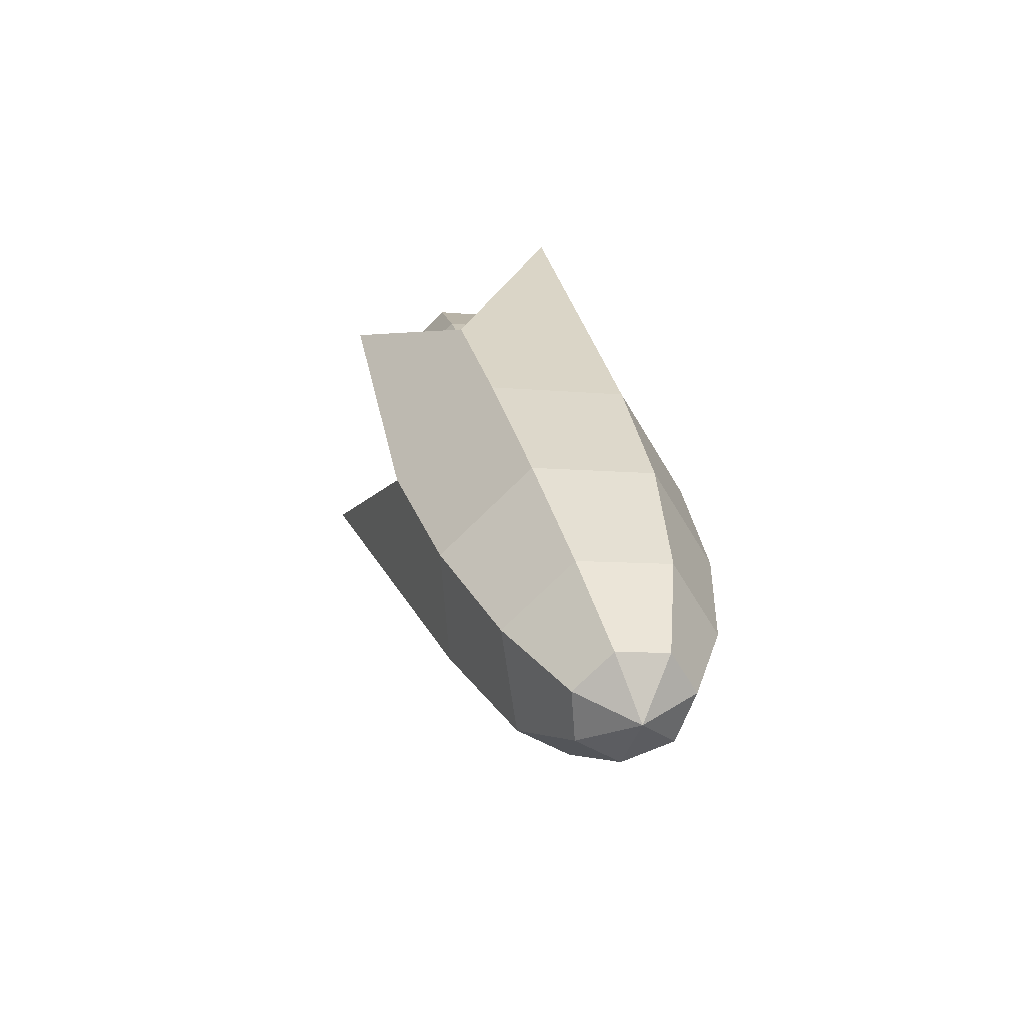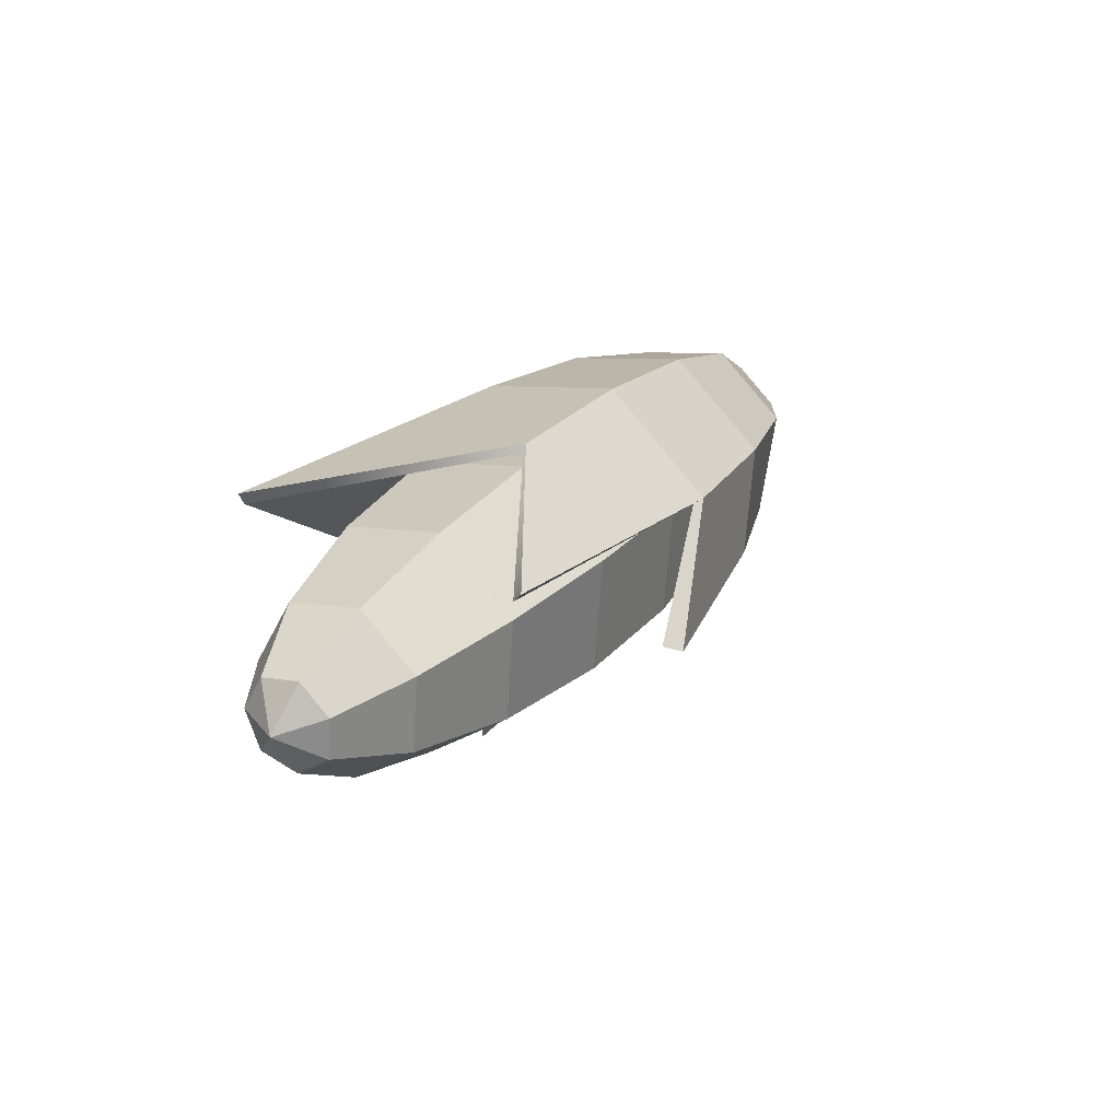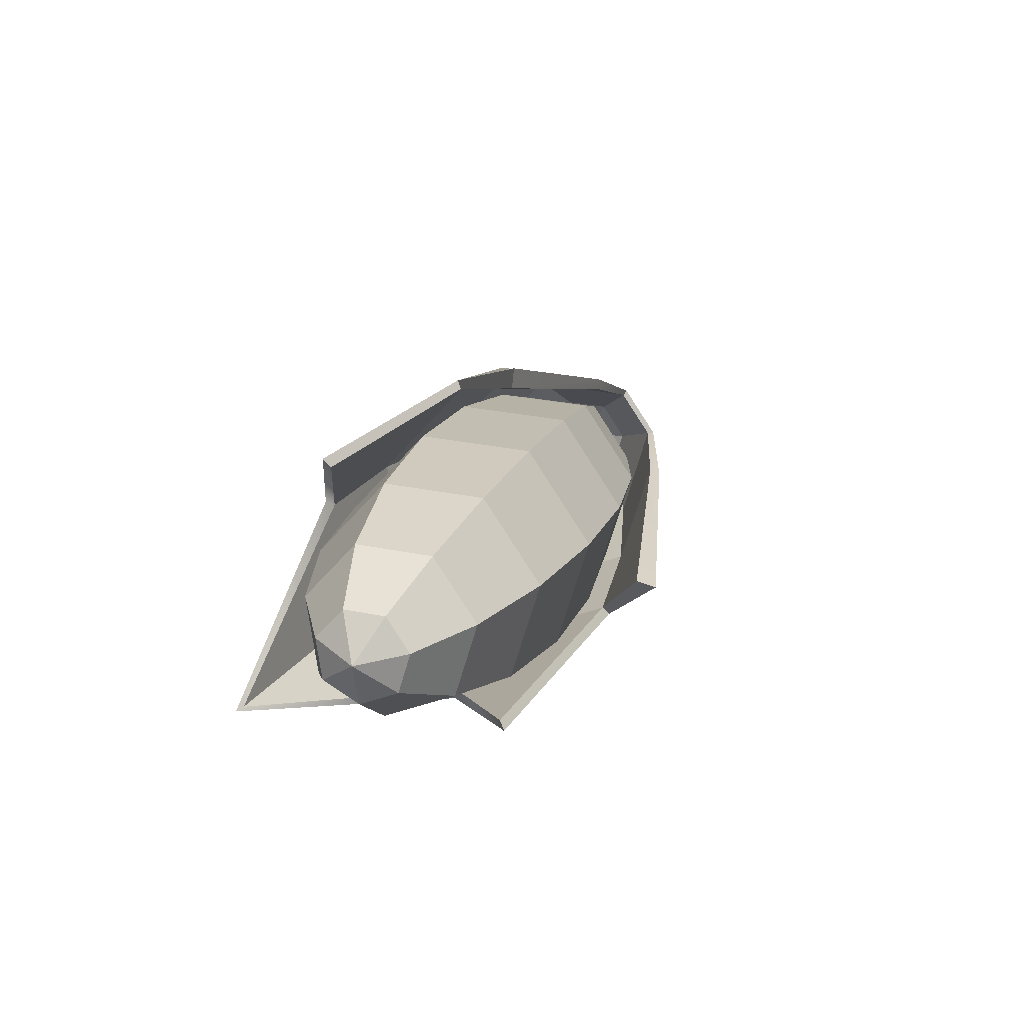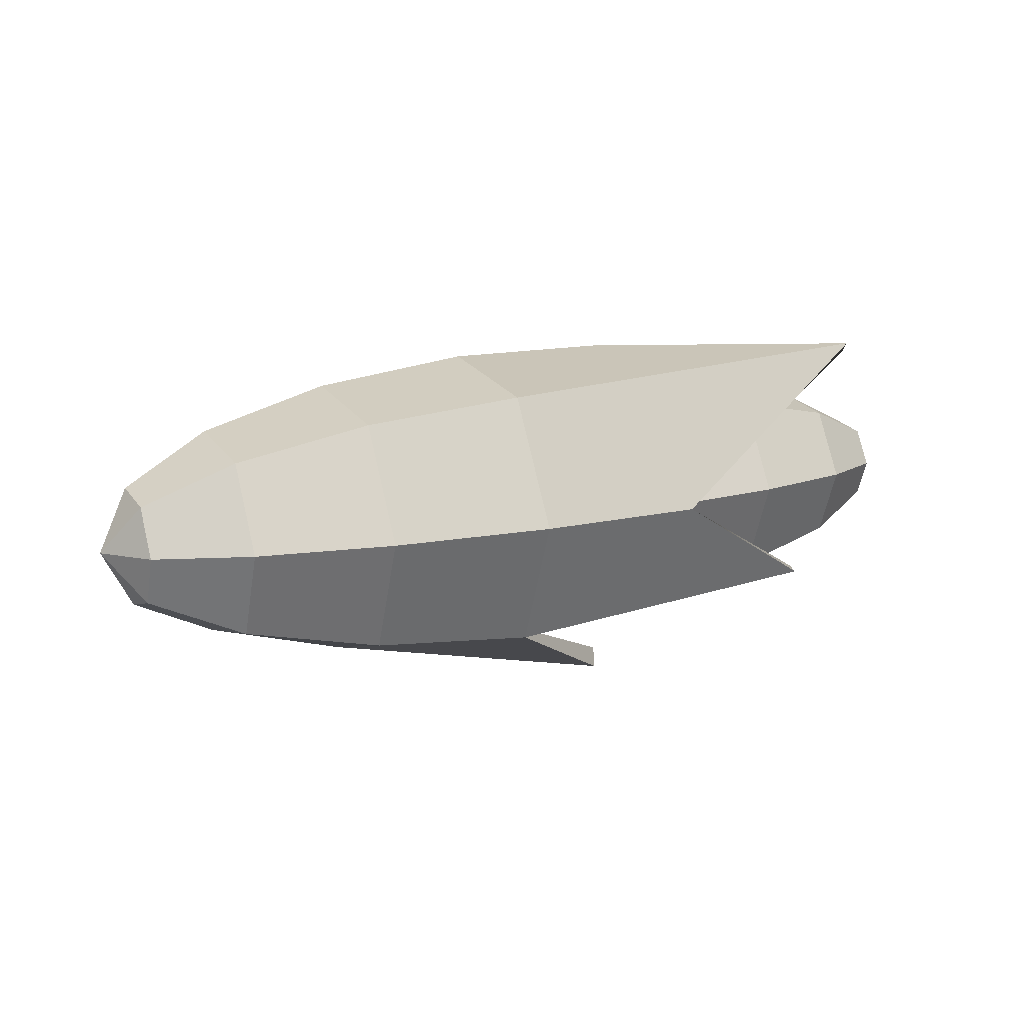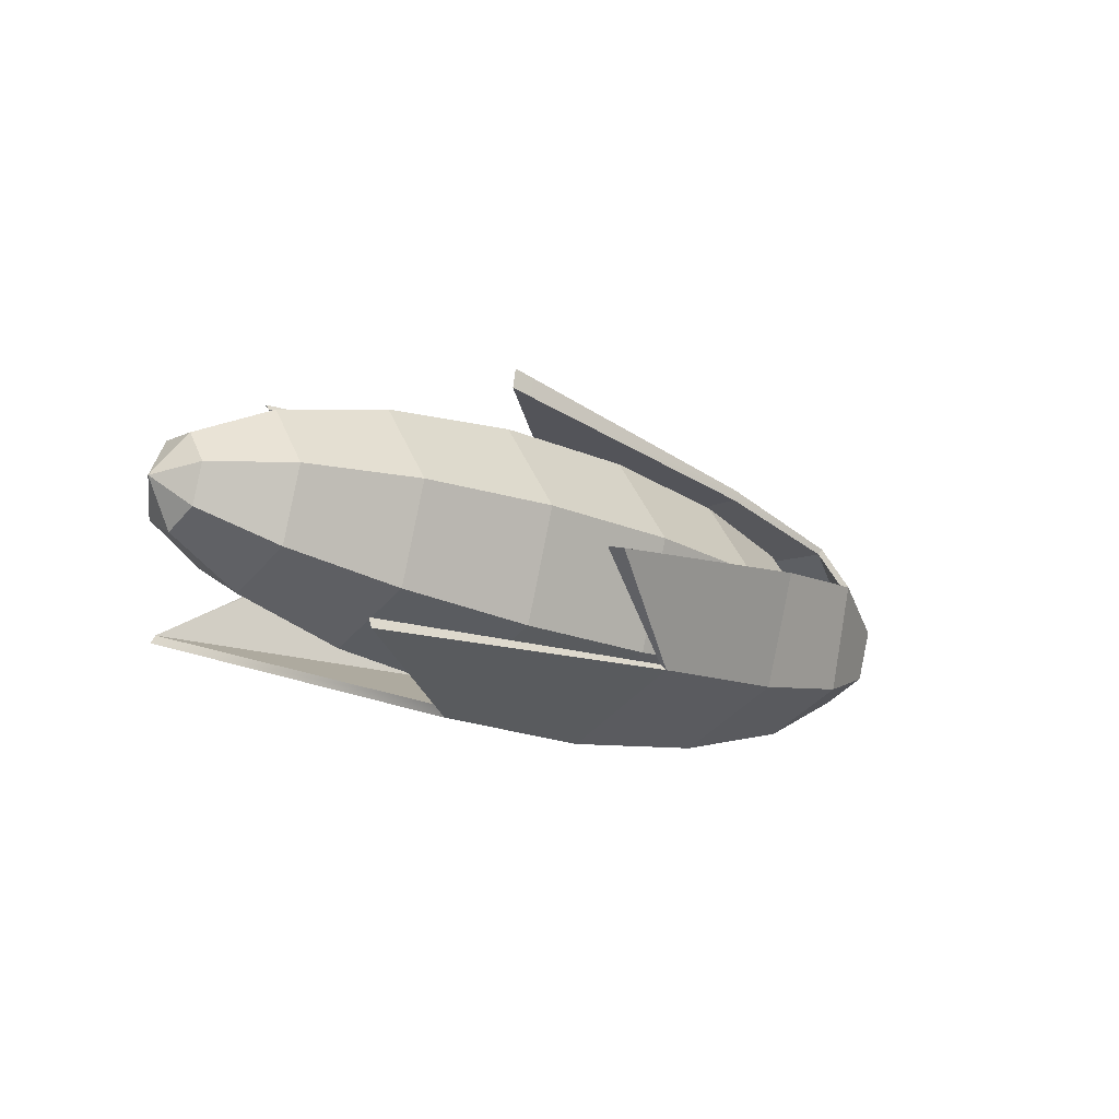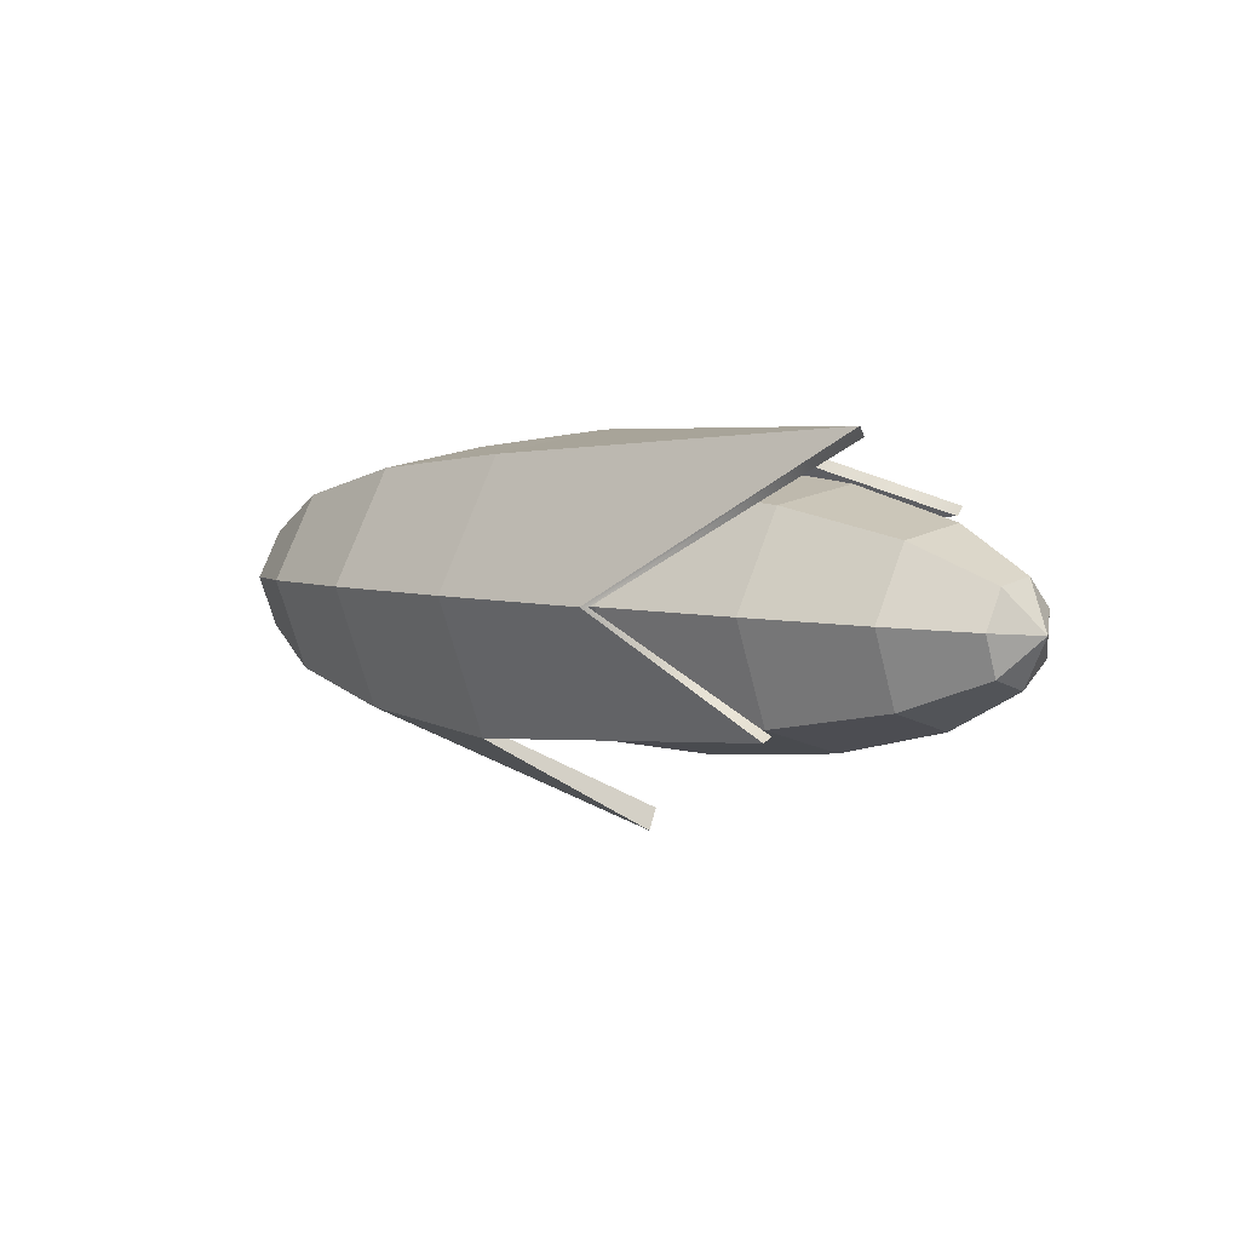
<metadata>
{"format":"obj","ext":"obj","renderer":"f3d","projection":"perspective","resolution":1024,"background":"white","views":[{"elev":27.0,"azim":-102.4,"up":"+Z"},{"elev":24.2,"azim":119.1,"up":"+Z"},{"elev":15.7,"azim":105.4,"up":"+Y"},{"elev":14.7,"azim":-27.3,"up":"+Z"},{"elev":-17.4,"azim":138.1,"up":"+Y"},{"elev":5.2,"azim":43.2,"up":"+Z"}]}
</metadata>
<code>
g default
v -0.4353 0.2137 0.01817
v -0.4353 0.1821 0.04751
v -0.4353 0.1394 0.04108
v -0.4353 0.1179 0.003716
v -0.4353 0.1336 -0.03645
v -0.4353 0.1749 -0.04917
v -0.4353 0.2105 -0.02486
v -0.3549 0.2544 0.03414
v -0.3549 0.195 0.0893
v -0.3549 0.1148 0.07721
v -0.3549 0.07425 0.006983
v -0.3549 0.1039 -0.0685
v -0.3549 0.1814 -0.09241
v -0.3549 0.2484 -0.04673
v -0.2316 0.2846 0.046
v -0.2316 0.2046 0.1203
v -0.2316 0.09652 0.104
v -0.2316 0.04189 0.009409
v -0.2316 0.0818 -0.09229
v -0.2316 0.1862 -0.1245
v -0.2316 0.2765 -0.06295
v -0.08044 0.3007 0.05231
v -0.08044 0.2096 0.1368
v -0.08044 0.08679 0.1183
v -0.08044 0.02467 0.0107
v -0.08044 0.07006 -0.105
v -0.08044 0.1888 -0.1416
v -0.08044 0.2914 -0.07159
v 0.08044 0.3007 0.05231
v 0.08044 0.2096 0.1368
v 0.08044 0.08679 0.1183
v 0.08044 0.02467 0.0107
v 0.08044 0.07006 -0.105
v 0.08044 0.1888 -0.1416
v 0.08044 0.2914 -0.07159
v 0.2316 0.2846 0.046
v 0.2316 0.2046 0.1203
v 0.2316 0.09652 0.104
v 0.2316 0.04189 0.009409
v 0.2316 0.0818 -0.09229
v 0.2316 0.1862 -0.1245
v 0.2316 0.2765 -0.06295
v 0.3549 0.2544 0.03414
v 0.3549 0.195 0.0893
v 0.3549 0.1148 0.07721
v 0.3549 0.07425 0.006983
v 0.3549 0.1039 -0.0685
v 0.3549 0.1814 -0.09241
v 0.3549 0.2484 -0.04673
v 0.4353 0.2137 0.01817
v 0.4353 0.1821 0.04751
v 0.4353 0.1394 0.04108
v 0.4353 0.1179 0.003716
v 0.4353 0.1336 -0.03645
v 0.4353 0.1749 -0.04917
v 0.4353 0.2105 -0.02486
v -0.4632 0.1674 0
v 0.4632 0.1674 -0
g pSphere1 Corn
f 1 2 9 8
f 2 3 10 9
f 3 4 11 10
f 4 5 12 11
f 5 6 13 12
f 6 7 14 13
f 7 1 8 14
f 8 9 16 15
f 9 10 17 16
f 10 11 18 17
f 11 12 19 18
f 12 13 20 19
f 13 14 21 20
f 14 8 15 21
f 15 16 23 22
f 16 17 24 23
f 17 18 25 24
f 18 19 26 25
f 19 20 27 26
f 20 21 28 27
f 21 15 22 28
f 22 23 30 29
f 23 24 31 30
f 24 25 32 31
f 25 26 33 32
f 26 27 34 33
f 27 28 35 34
f 28 22 29 35
f 29 30 37 36
f 30 31 38 37
f 31 32 39 38
f 32 33 40 39
f 33 34 41 40
f 34 35 42 41
f 35 29 36 42
f 36 37 44 43
f 37 38 45 44
f 38 39 46 45
f 39 40 47 46
f 40 41 48 47
f 41 42 49 48
f 42 36 43 49
f 43 44 51 50
f 44 45 52 51
f 45 46 53 52
f 46 47 54 53
f 47 48 55 54
f 48 49 56 55
f 49 43 50 56
f 2 1 57
f 3 2 57
f 4 3 57
f 5 4 57
f 6 5 57
f 7 6 57
f 1 7 57
f 50 51 58
f 51 52 58
f 52 53 58
f 53 54 58
f 54 55 58
f 55 56 58
f 56 50 58
g default
v -0.4971 0.2203 0.02075
v -0.4971 0.1842 0.05426
v -0.4971 0.1354 0.04692
v -0.4971 0.1108 0.004244
v -0.4971 0.1288 -0.04163
v -0.4971 0.1759 -0.05615
v -0.4971 0.2166 -0.02839
v -0.4053 0.2668 0.03899
v -0.4053 0.1989 0.102
v -0.4053 0.1073 0.08818
v -0.4053 0.06101 0.007976
v -0.4053 0.09485 -0.07823
v -0.406 0.2041 -0.1103
v -0.406 0.2548 -0.0757
v -0.2645 0.3013 0.05253
v -0.2645 0.2098 0.1374
v -0.2645 0.08644 0.1188
v -0.2645 0.02405 0.01074
v -0.2645 0.06964 -0.1054
v -0.2645 0.1889 -0.1422
v -0.2645 0.292 -0.0719
v -0.09187 0.3196 0.05974
v -0.09187 0.2156 0.1562
v -0.09187 0.07533 0.1351
v -0.09187 0.004385 0.01222
v -0.09187 0.05622 -0.1199
v 0.04959 0.1405 -0.1902
v 0.05083 0.3552 -0.04384
v 0.2736 0.3096 0.08887
v 0.09187 0.2156 0.1562
v 0.3492 0.0653 0.1642
v 0.09187 0.004385 0.01222
v 0.2687 0.04619 -0.09073
v -0.529 0.1674 -0
v -0.5054 0.2289 0.02412
v -0.5054 0.1869 0.06309
v -0.4097 0.2023 0.113
v -0.4097 0.2775 0.04321
v -0.5054 0.1302 0.05455
v -0.4097 0.1008 0.09773
v -0.5054 0.1016 0.004934
v -0.4097 0.04949 0.008839
v -0.5054 0.1225 -0.0484
v -0.4097 0.08699 -0.08671
v -0.5054 0.1773 -0.06529
v -0.4087 0.205 -0.1172
v -0.5054 0.2246 -0.03301
v -0.4087 0.2609 -0.07905
v -0.2668 0.2134 0.149
v -0.2668 0.3126 0.05698
v -0.2668 0.07958 0.1289
v -0.2668 0.01191 0.01166
v -0.2668 0.06136 -0.1143
v -0.2666 0.1853 -0.1538
v -0.2666 0.3041 -0.0728
v -0.09256 0.2193 0.1681
v -0.0925 0.33 0.06381
v -0.09256 0.06837 0.1453
v -0.09256 -0.007938 0.01314
v -0.0925 0.04865 -0.128
v 0.04727 0.1338 -0.2117
v 0.04851 0.3776 -0.04553
v 0.09187 0.2189 0.1669
v 0.2736 0.318 0.09794
v 0.3492 0.05902 0.1734
v 0.09187 -0.006735 0.01305
v 0.2687 0.03467 -0.09525
v -0.5414 0.1674 0
g Corn pSphere2
f 93 94 95 96
f 94 97 98 95
f 97 99 100 98
f 99 101 102 100
f 101 103 104 102
f 103 105 106 104
f 105 93 96 106
f 96 95 107 108
f 95 98 109 107
f 98 100 110 109
f 100 102 111 110
f 102 104 112 111
f 106 96 108 113
f 108 107 114 115
f 107 109 116 114
f 109 110 117 116
f 110 111 118 117
f 111 112 119 118
f 113 108 115 120
f 115 114 121 122
f 114 116 123 121
f 116 117 124 123
f 117 118 125 124
f 94 93 126
f 97 94 126
f 99 97 126
f 101 99 126
f 103 101 126
f 105 103 126
f 93 105 126
f 59 66 67 60
f 60 67 68 61
f 61 68 69 62
f 62 69 70 63
f 63 70 71 64
f 64 71 72 65
f 65 72 66 59
f 66 73 74 67
f 67 74 75 68
f 68 75 76 69
f 69 76 77 70
f 70 77 78 71
f 72 79 73 66
f 73 80 81 74
f 74 81 82 75
f 75 82 83 76
f 76 83 84 77
f 77 84 85 78
f 79 86 80 73
f 80 87 88 81
f 81 88 89 82
f 82 89 90 83
f 83 90 91 84
f 60 92 59
f 61 92 60
f 62 92 61
f 63 92 62
f 64 92 63
f 65 92 64
f 59 92 65
f 72 71 104 106
f 71 78 112 104
f 79 72 106 113
f 78 85 119 112
f 85 84 118 119
f 80 86 120 115
f 86 79 113 120
f 88 87 122 121
f 87 80 115 122
f 89 88 121 123
f 90 89 123 124
f 84 91 125 118
f 91 90 124 125

</code>
